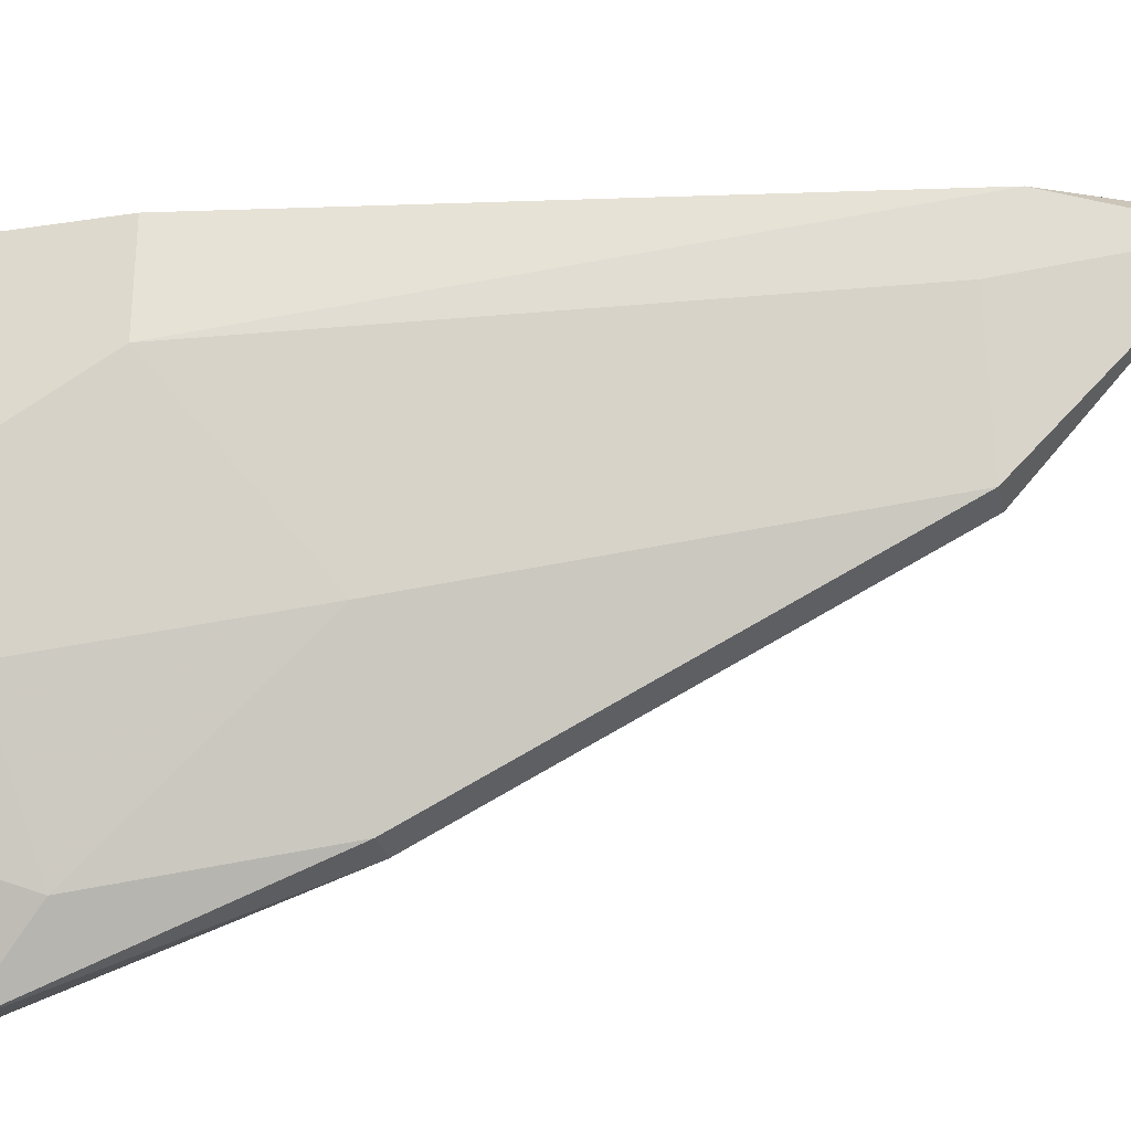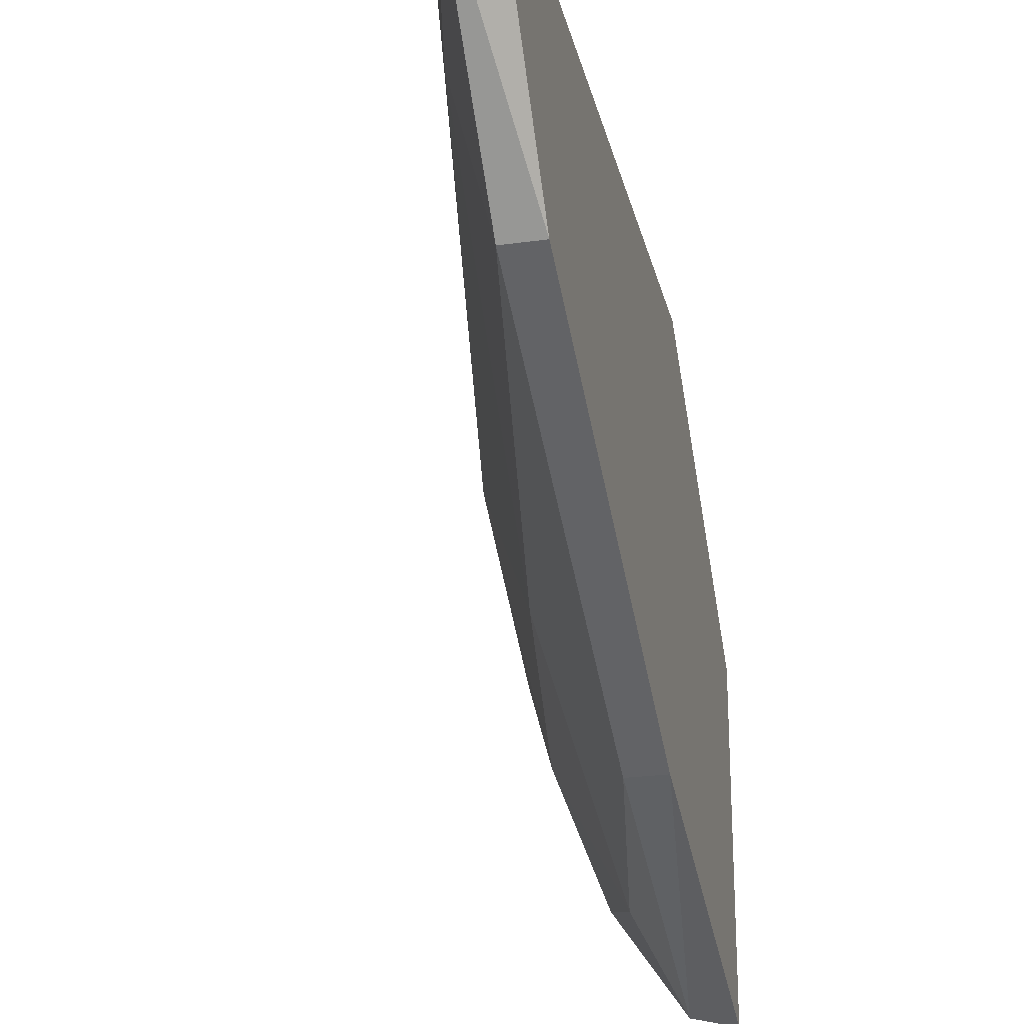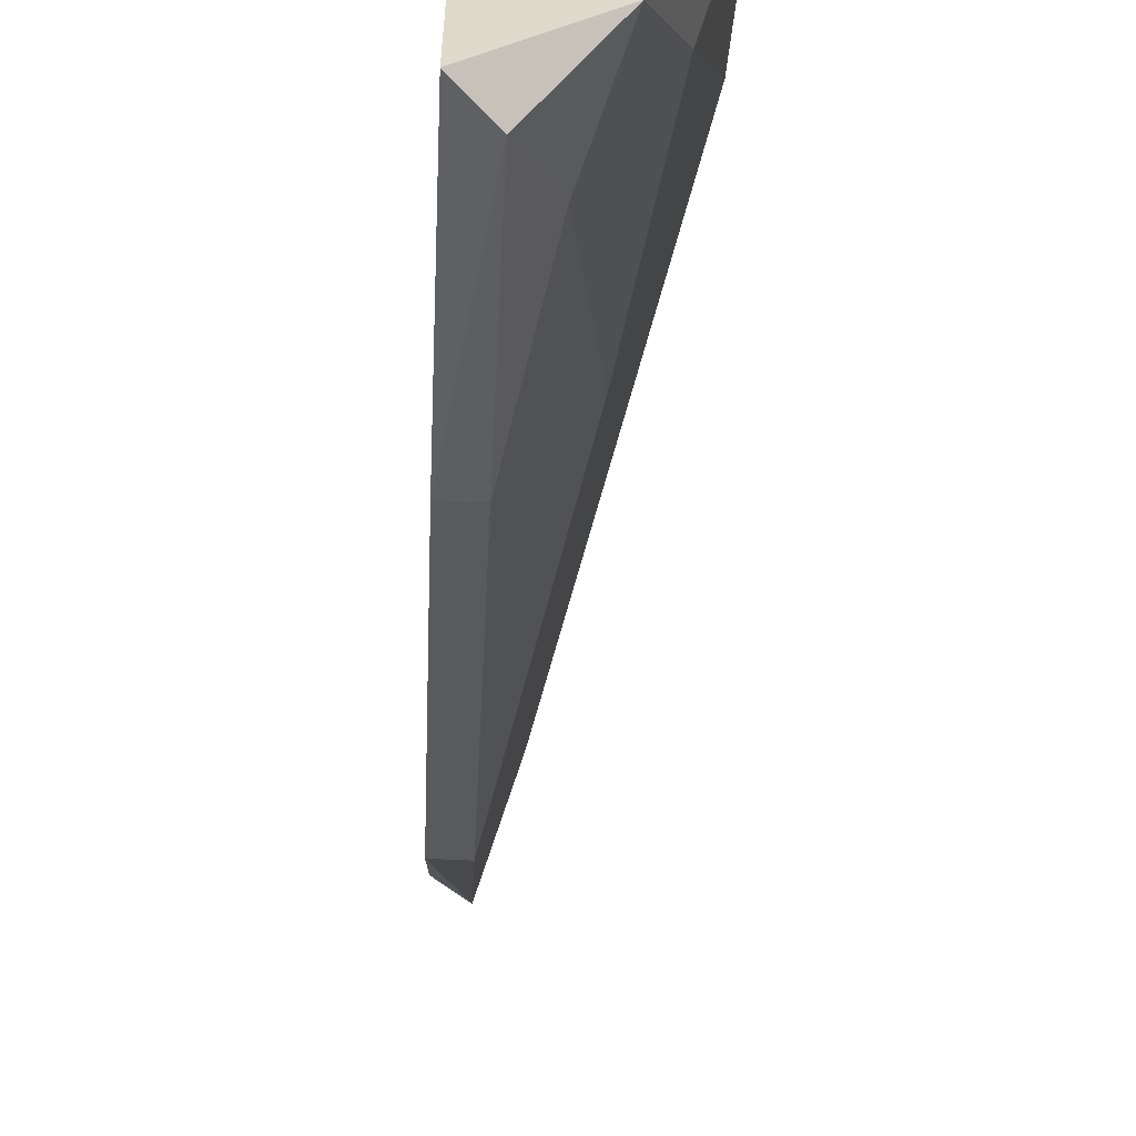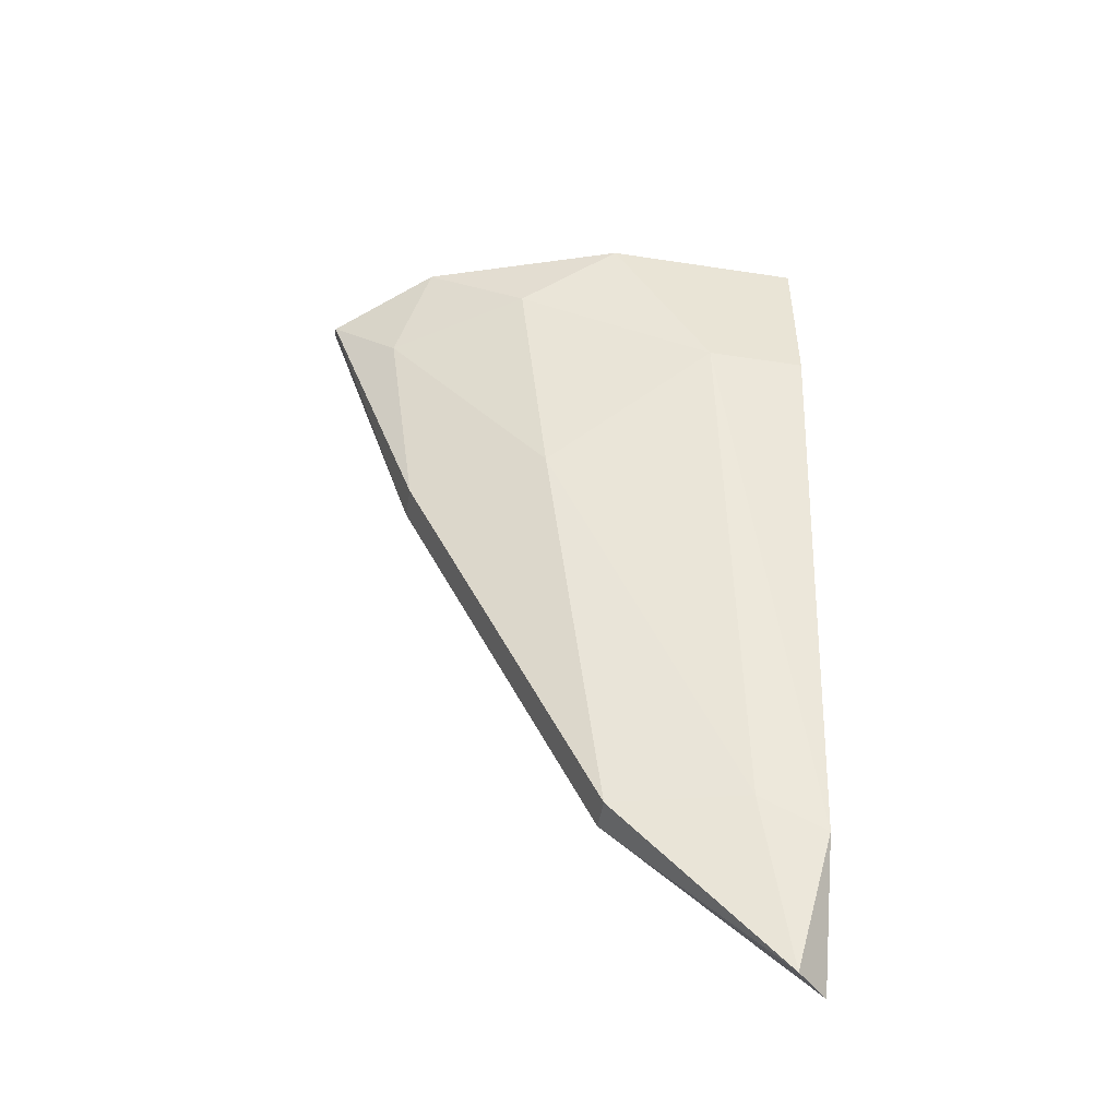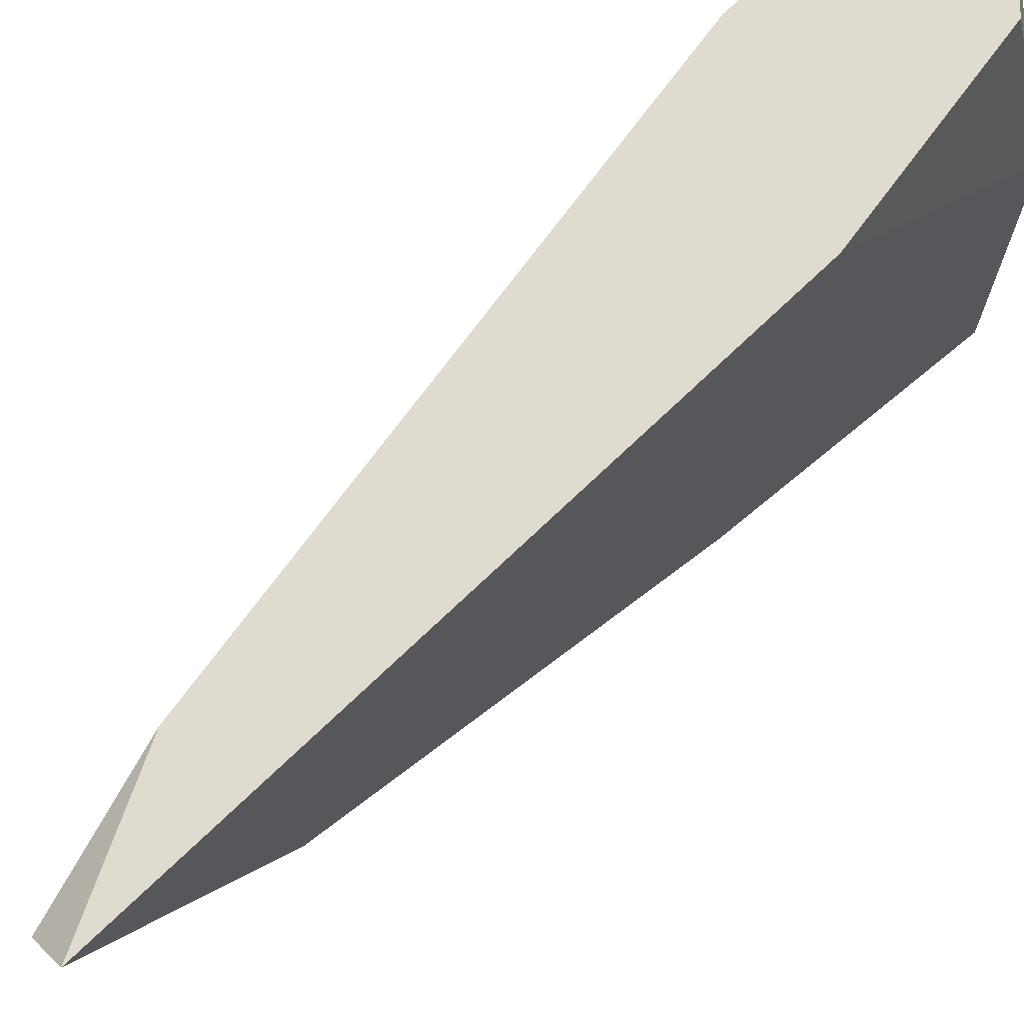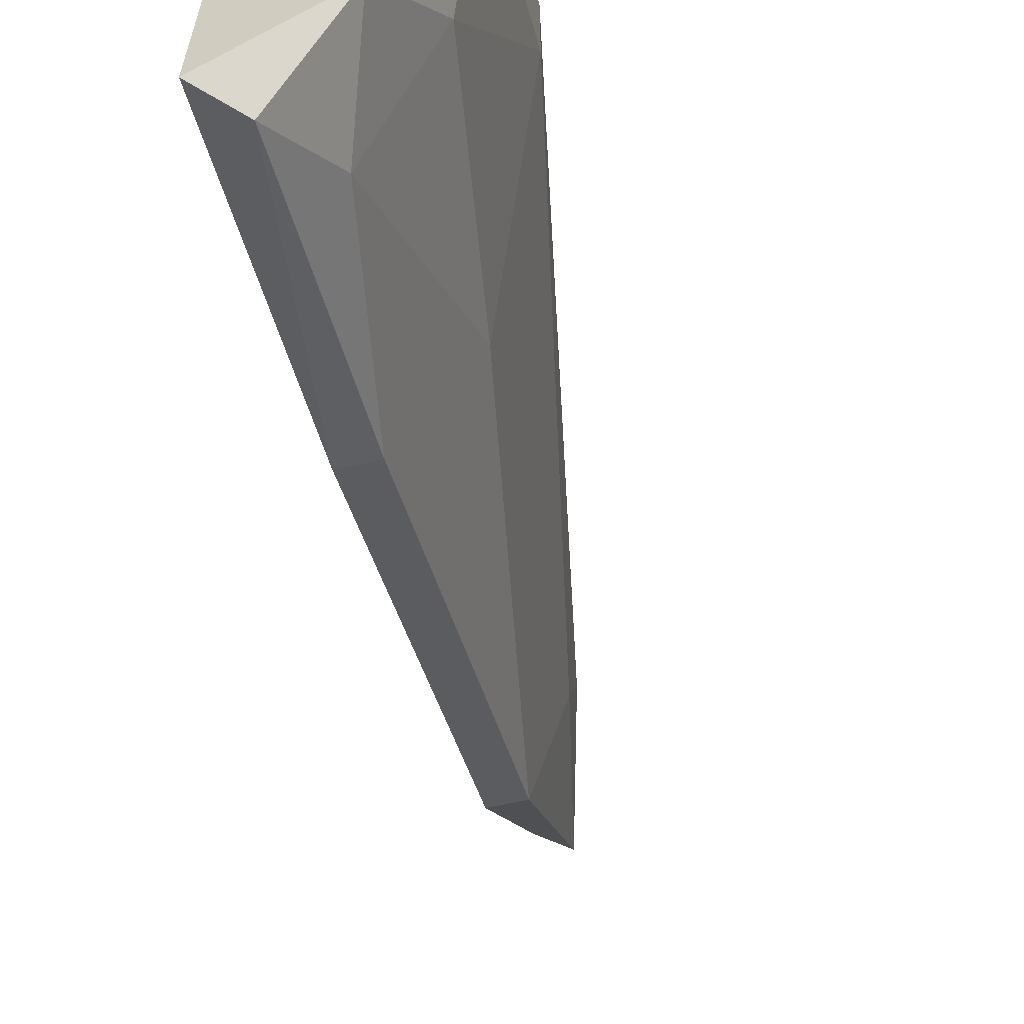
<metadata>
{"format":"obj","ext":"obj","renderer":"f3d","projection":"perspective","resolution":1024,"background":"white","views":[{"elev":-28.1,"azim":-77.0,"up":"+Z"},{"elev":-25.6,"azim":12.7,"up":"+Z"},{"elev":-58.2,"azim":177.1,"up":"+Z"},{"elev":-48.0,"azim":-99.7,"up":"+Y"},{"elev":70.3,"azim":45.9,"up":"+Z"},{"elev":-61.7,"azim":-166.7,"up":"+Z"}]}
</metadata>
<code>
v -0.02367 -0.02252 0.005055
v -0.02367 -0.001942 -0.009021
v -0.02367 -0.02144 0.002888
v -0.02367 0.001308 0.005055
v -0.02259 -0.008445 -0.007938
v -0.02259 -0.02685 0.003971
v -0.02259 -0.02144 -0.001443
v -0.02259 0.000225 0.005055
v -0.02259 0.000225 -0.01119
v -0.02692 -0.004108 0.001805
v -0.02692 -0.004108 0.005055
v -0.02692 0.001308 -0.001443
v -0.02692 0.001308 0.005055
v -0.02584 -0.000858 -0.00469
v -0.02476 -0.008445 -0.003607
v -0.02476 0.001308 -0.007938
v -0.02151 -0.008445 -0.007938
v -0.02151 -0.02685 0.005055
v -0.02151 -0.02144 -0.001443
v -0.02151 -0.006275 0.005055
v -0.02151 0.001308 -0.001443
v -0.02151 0.001308 -0.01119
f 15 7 3
f 4 13 18
f 13 4 21
f 18 17 21
f 13 21 22
f 21 17 22
f 4 18 20
f 18 21 20
f 13 22 12
f 10 13 12
f 14 10 12
f 18 13 11
f 13 10 11
f 22 17 9
f 17 18 19
f 18 6 19
f 6 7 19
f 7 17 19
f 6 18 1
f 18 11 1
f 11 10 1
f 21 4 8
f 4 20 8
f 20 21 8
f 2 14 16
f 14 12 16
f 12 22 16
f 22 9 16
f 9 2 16
f 10 14 15
f 14 2 15
f 15 2 5
f 17 7 5
f 9 17 5
f 2 9 5
f 7 15 5
f 7 6 3
f 6 1 3
f 1 10 3
f 10 15 3

</code>
